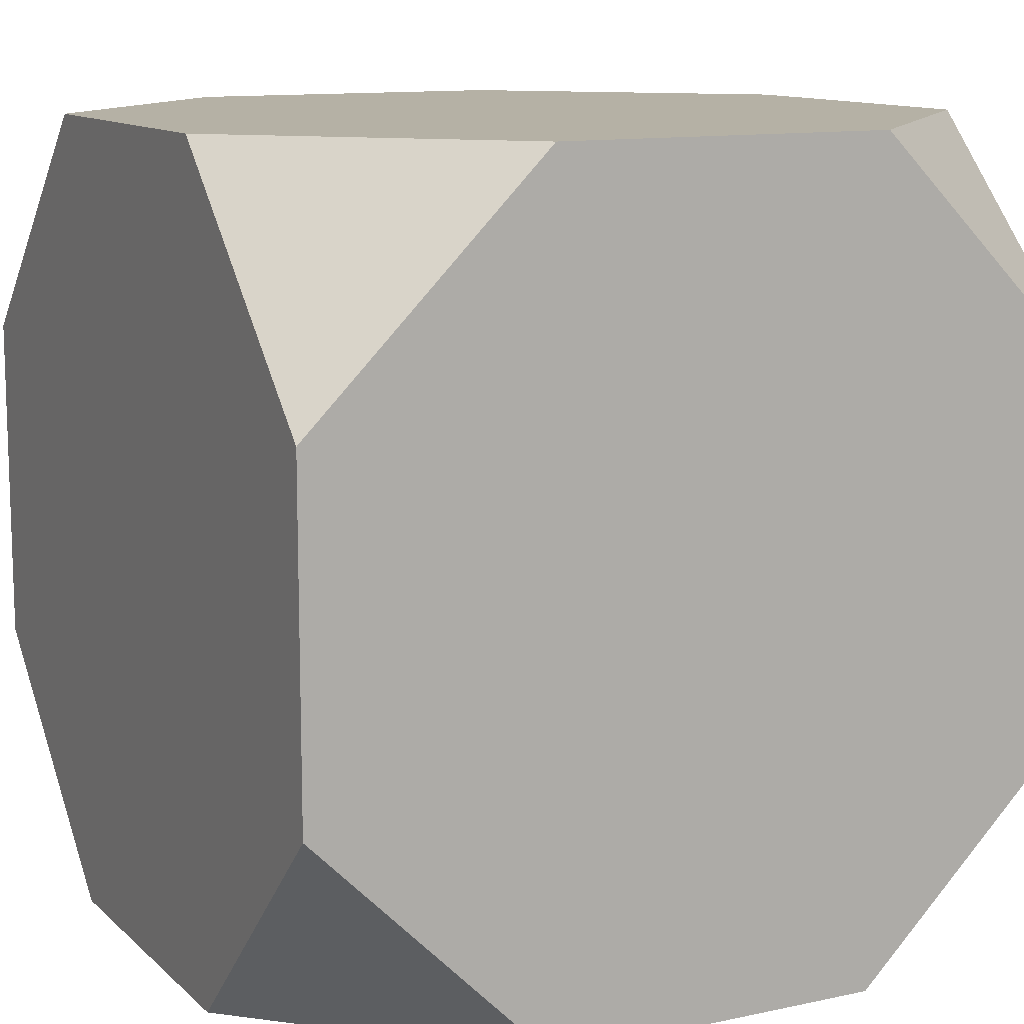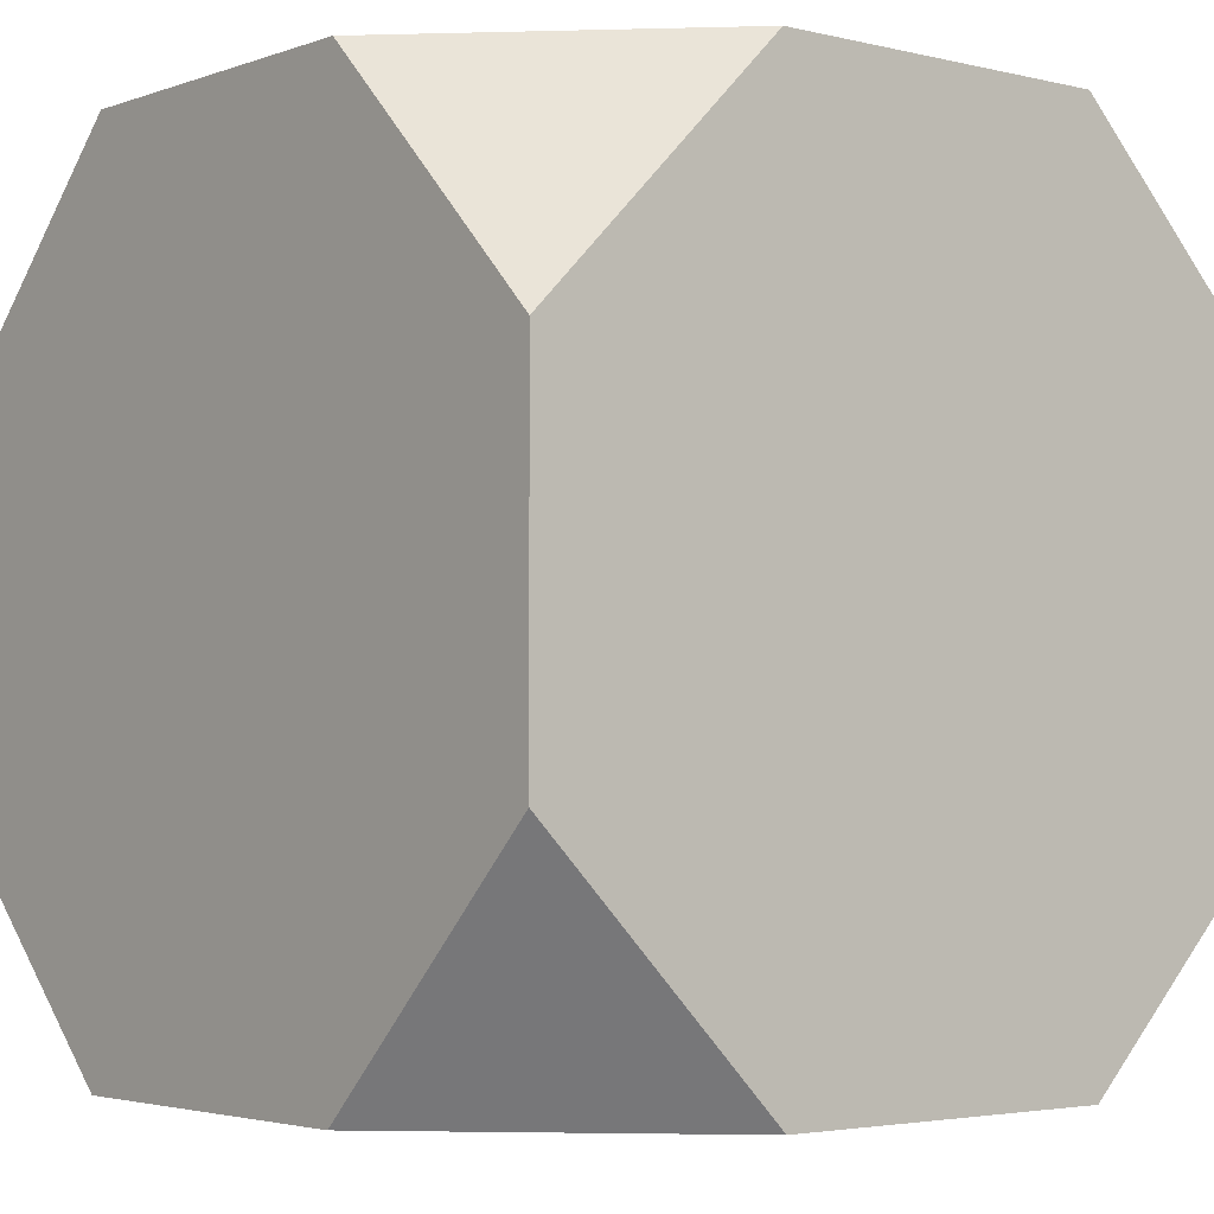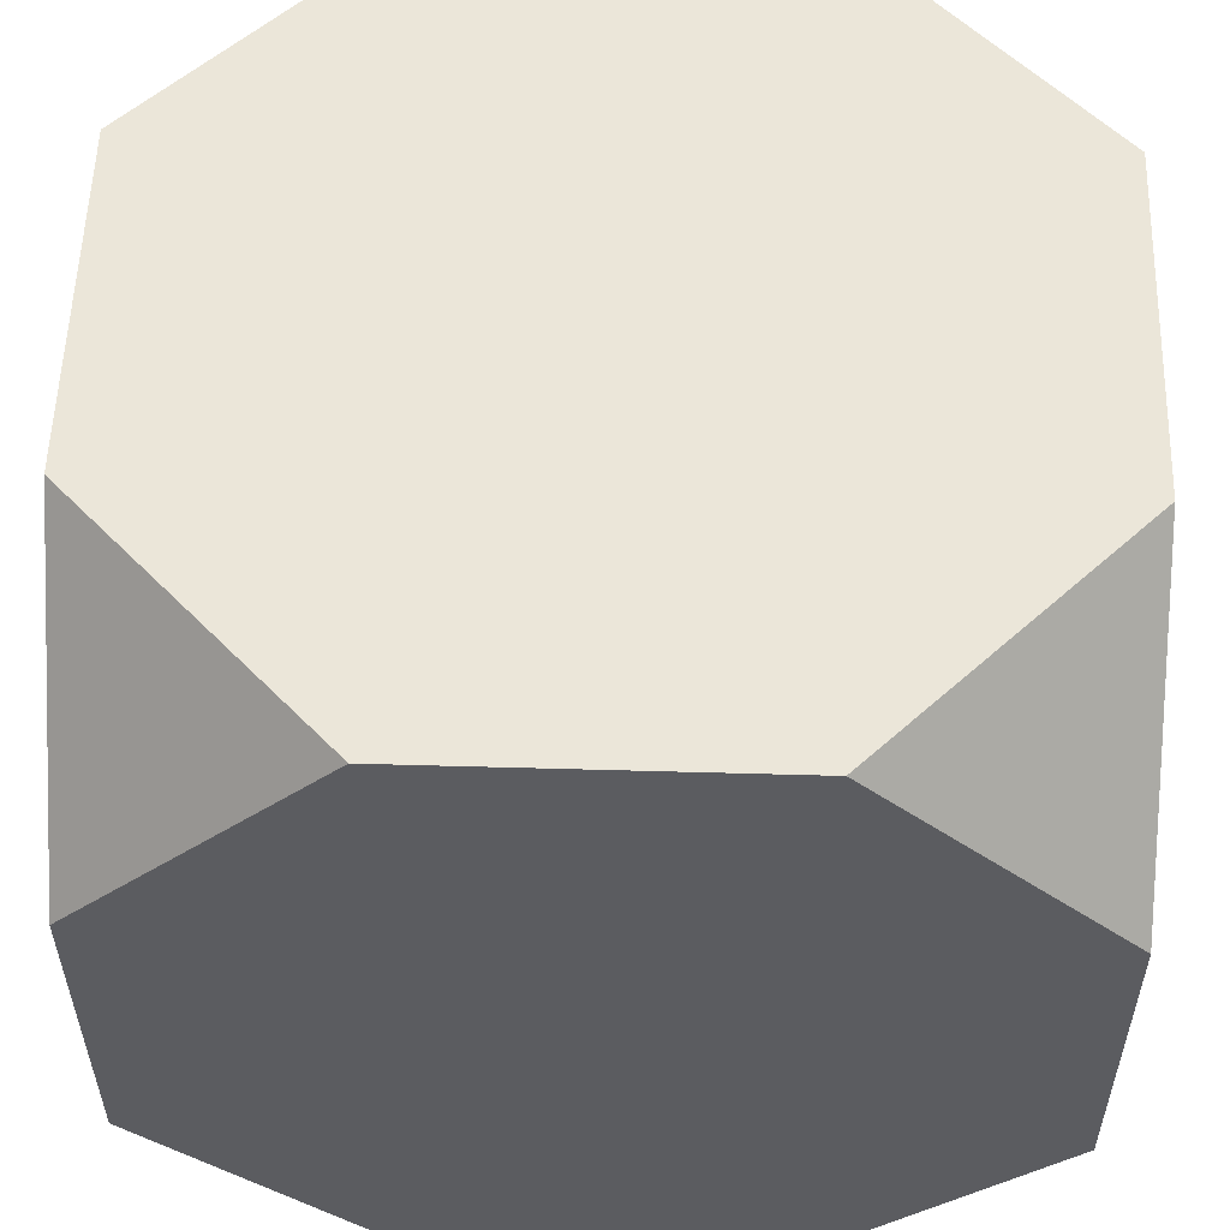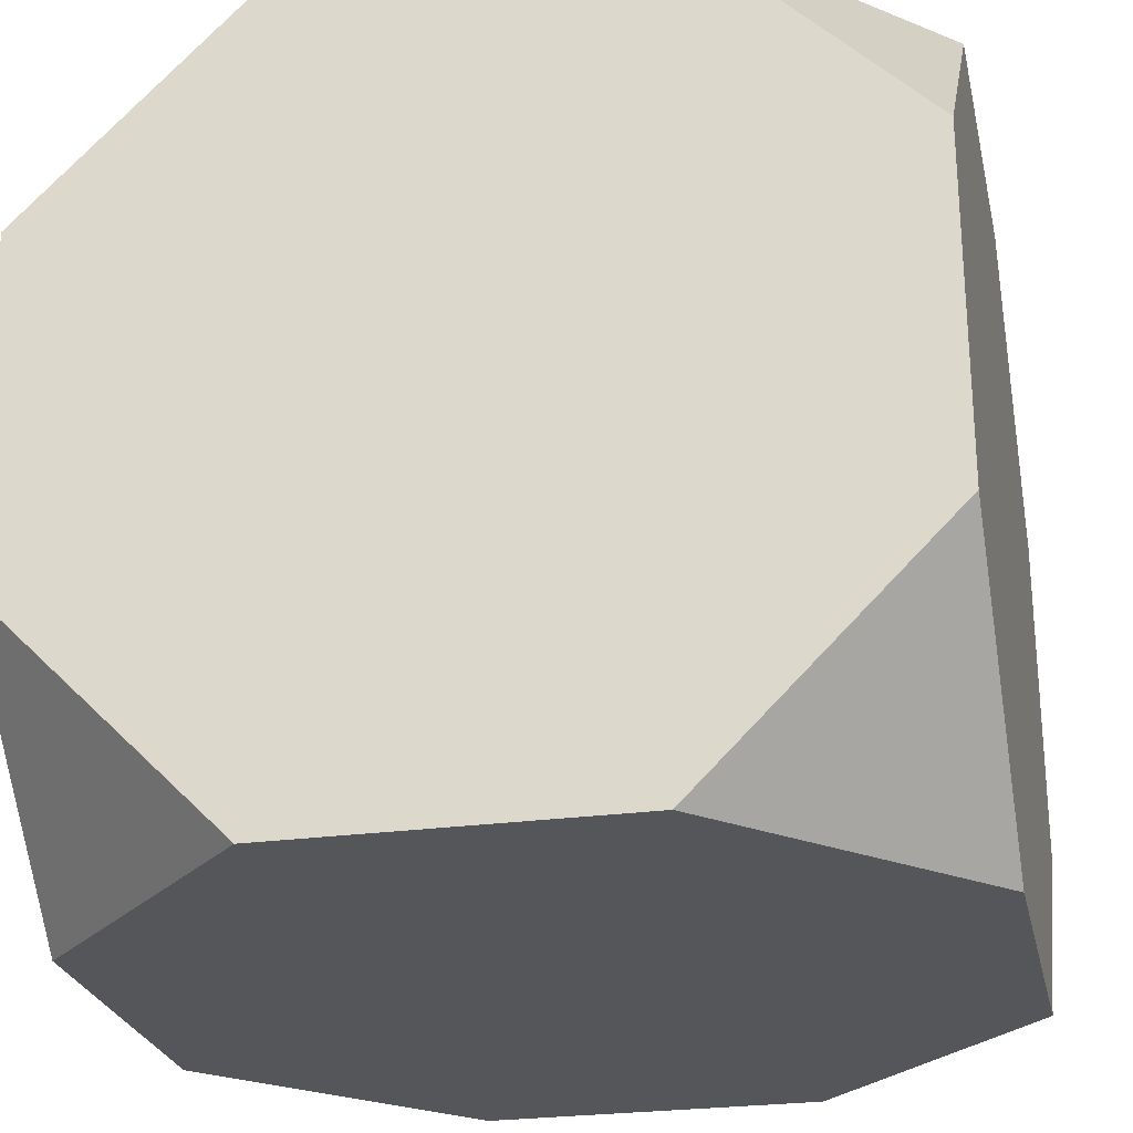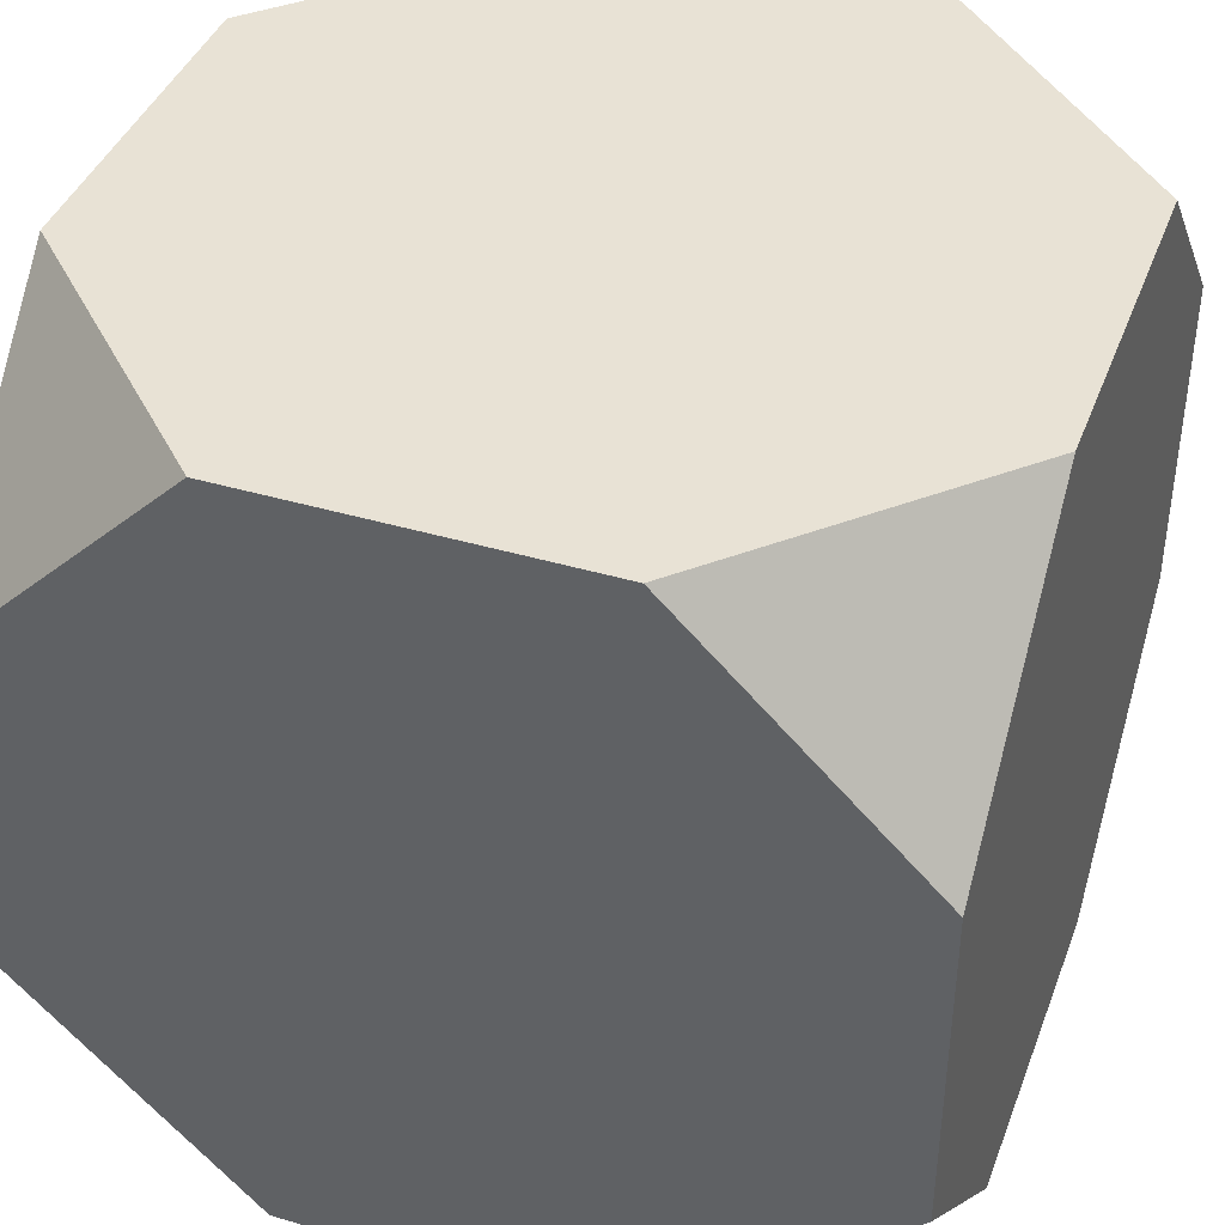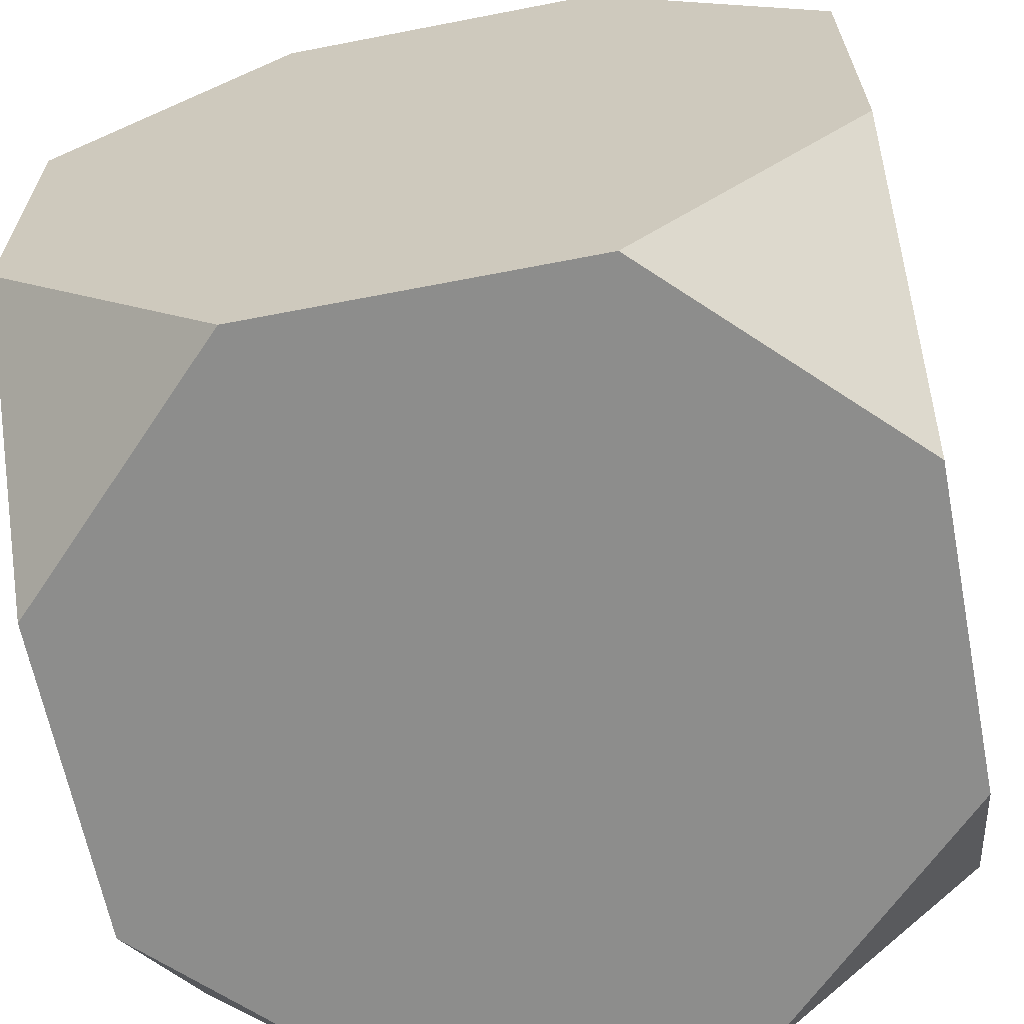
<metadata>
{"format":"obj","ext":"obj","renderer":"f3d","projection":"perspective","resolution":1024,"background":"white","views":[{"elev":11.8,"azim":152.7,"up":"+Z"},{"elev":-3.2,"azim":50.3,"up":"+Y"},{"elev":55.5,"azim":1.7,"up":"+Y"},{"elev":-25.7,"azim":102.3,"up":"+Z"},{"elev":40.9,"azim":-70.2,"up":"+Y"},{"elev":-64.4,"azim":101.1,"up":"+Z"}]}
</metadata>
<code>
v  14.64 50 50
v  35.36 50 50
v  50 50 35.36
v  14.64 50 0
v  0 50 35.36
v  35.36 50 0
v  50 50 14.64
v  0 50 14.64
v  0 35.36 0
v  0 14.64 0
v  0 0 14.64
v  0 35.36 50
v  0 14.64 50
v  0 0 35.36
v  50 14.64 50
v  50 35.36 50
v  35.36 0 50
v  14.64 0 50
v  50 14.64 0
v  35.36 0 0
v  50 35.36 0
v  14.64 0 0
v  50 0 35.36
v  50 0 14.64
g <STL_BINARY>
f 1 2 3
f 4 5 1
f 4 1 6
f 6 1 3
f 6 3 7
f 8 5 4
f 9 10 11
f 12 8 9
f 12 9 13
f 13 9 11
f 13 11 14
f 5 8 12
f 15 16 17
f 17 16 2
f 17 2 18
f 18 2 1
f 18 1 13
f 13 1 12
f 19 20 21
f 21 20 6
f 22 6 20
f 10 4 6
f 10 6 22
f 9 4 10
f 16 15 23
f 21 3 16
f 21 16 19
f 19 16 23
f 19 23 24
f 7 3 21
f 23 17 18
f 20 24 23
f 23 18 20
f 18 14 11
f 20 18 11
f 20 11 22
f 2 16 3
f 17 23 15
f 7 21 6
f 4 9 8
f 5 12 1
f 19 24 20
f 10 22 11
f 14 18 13

</code>
